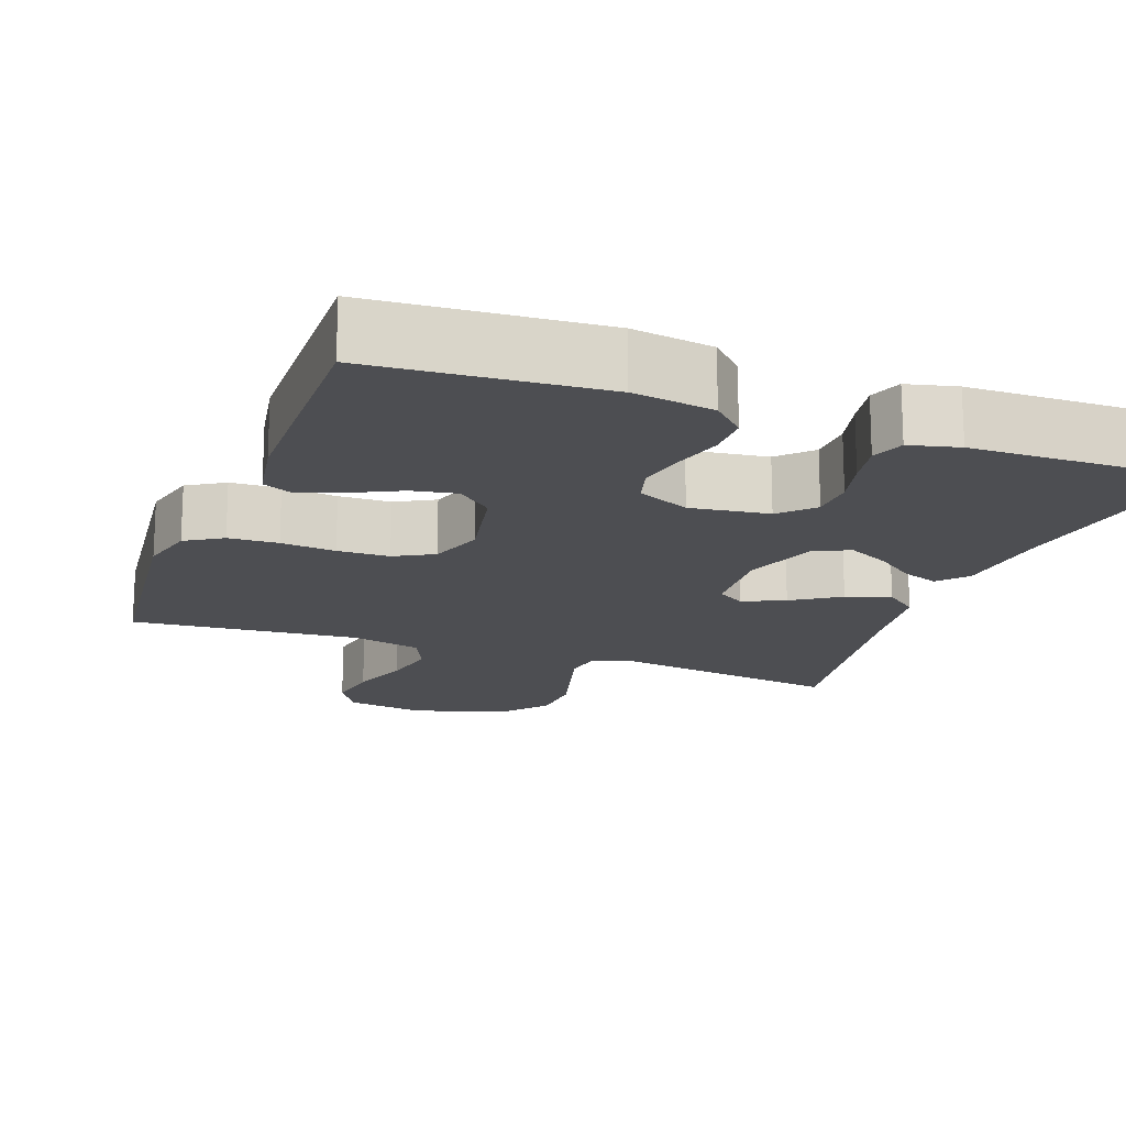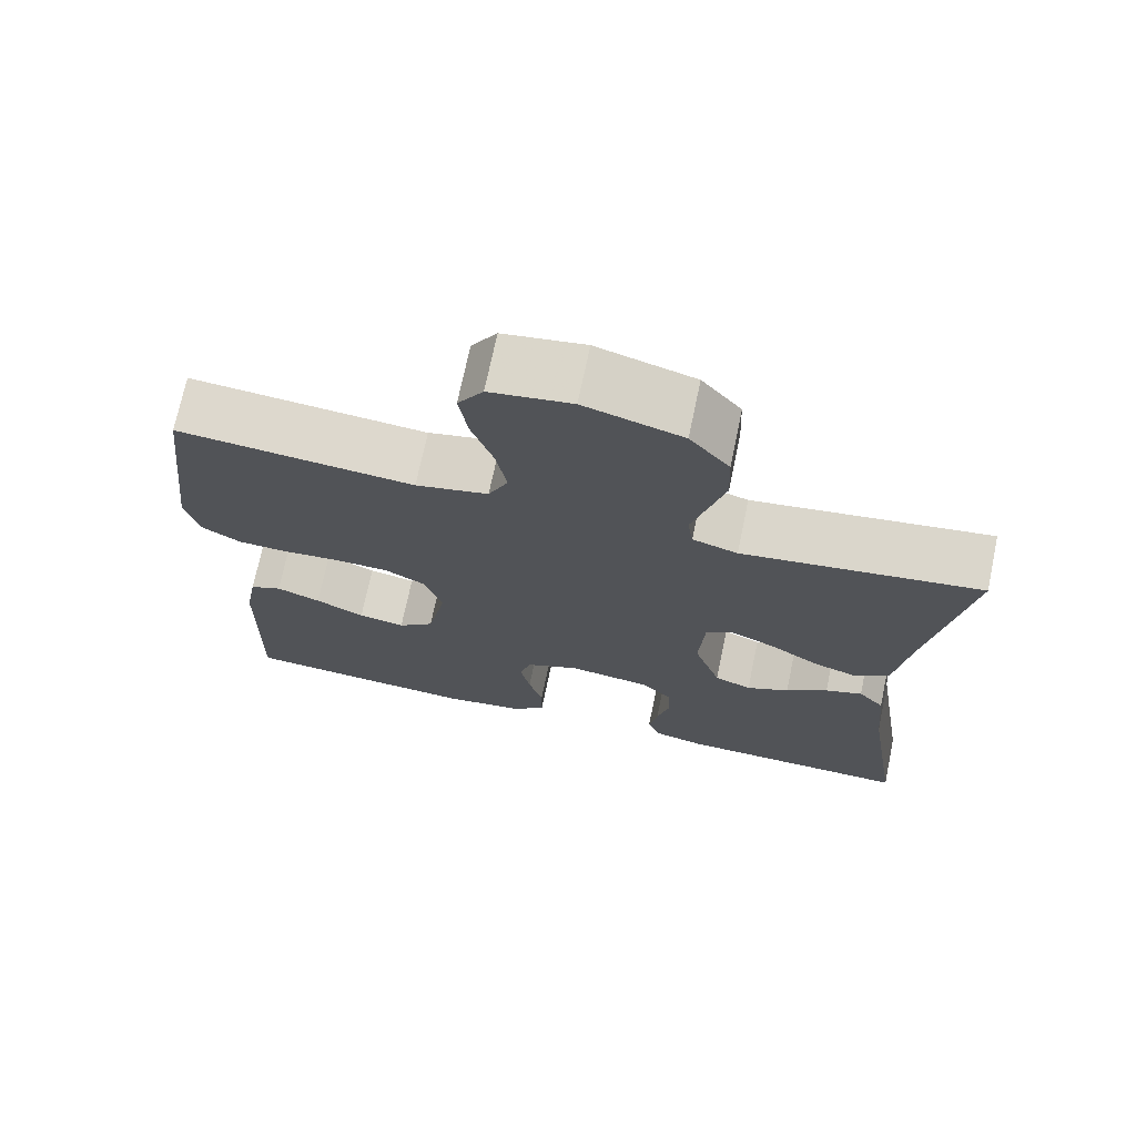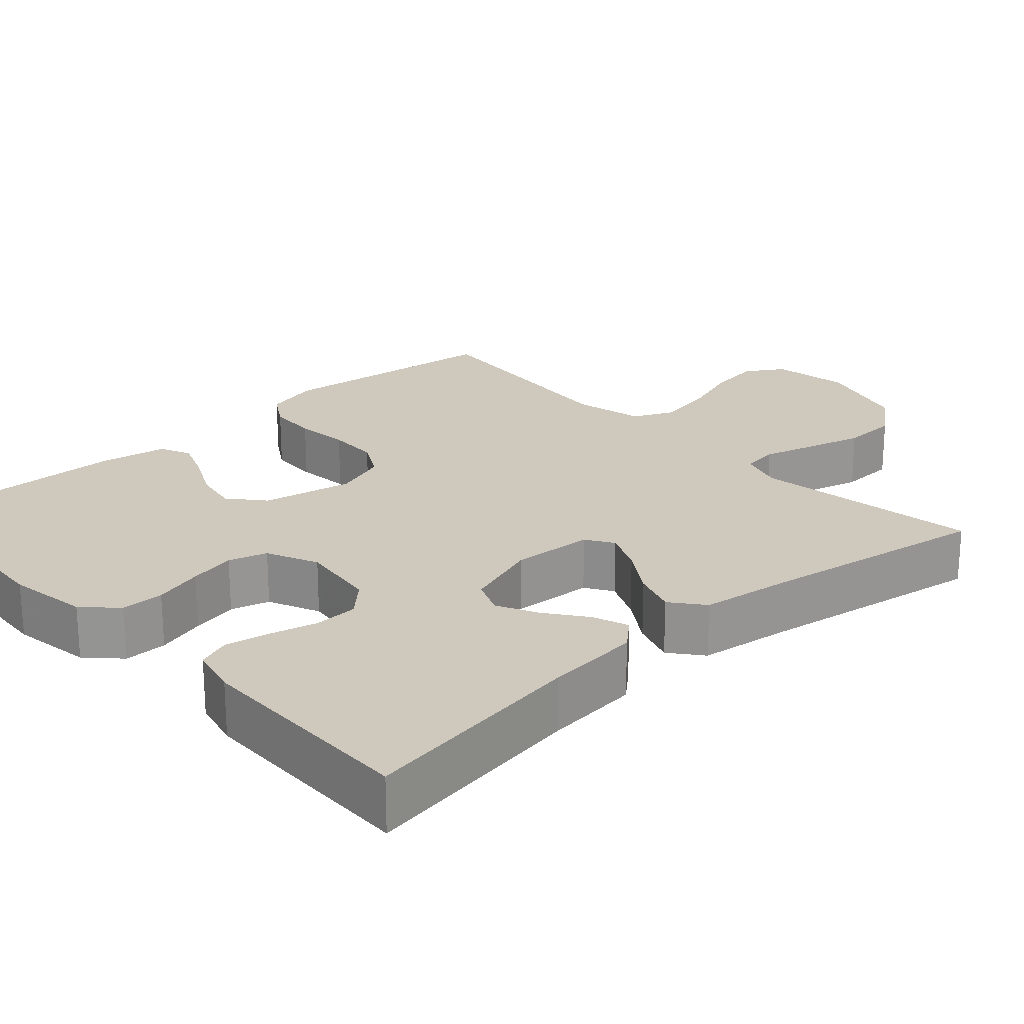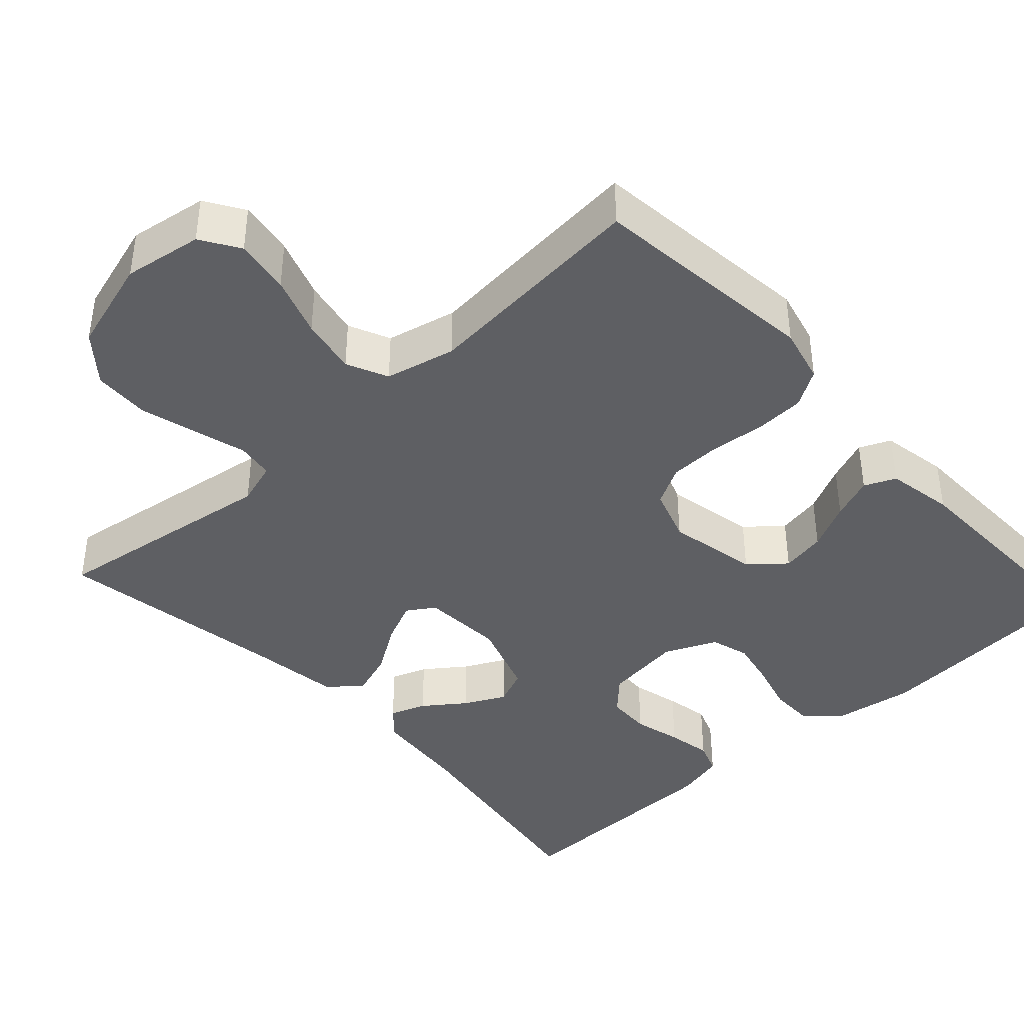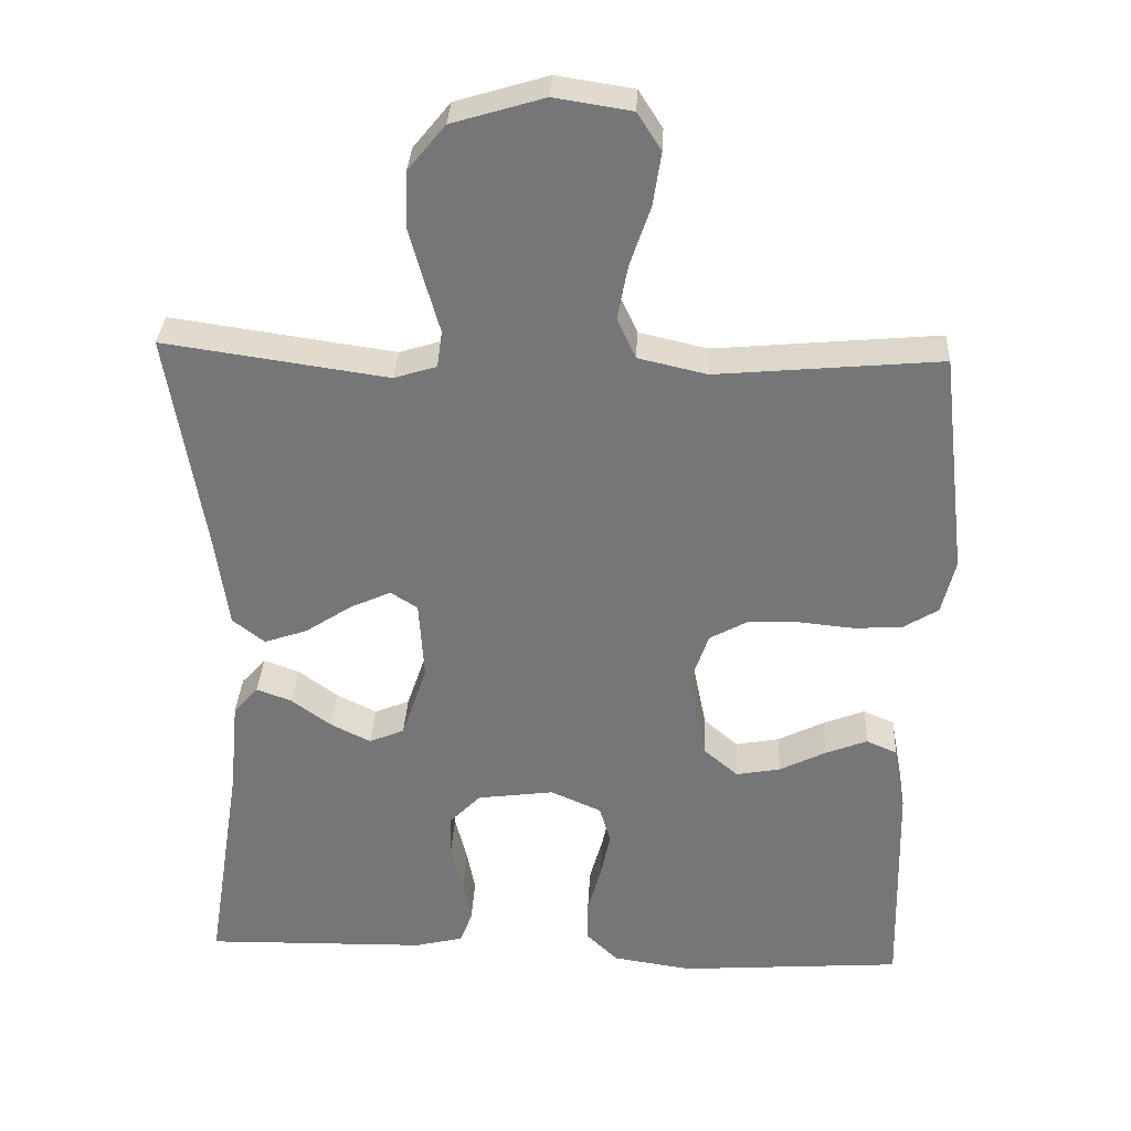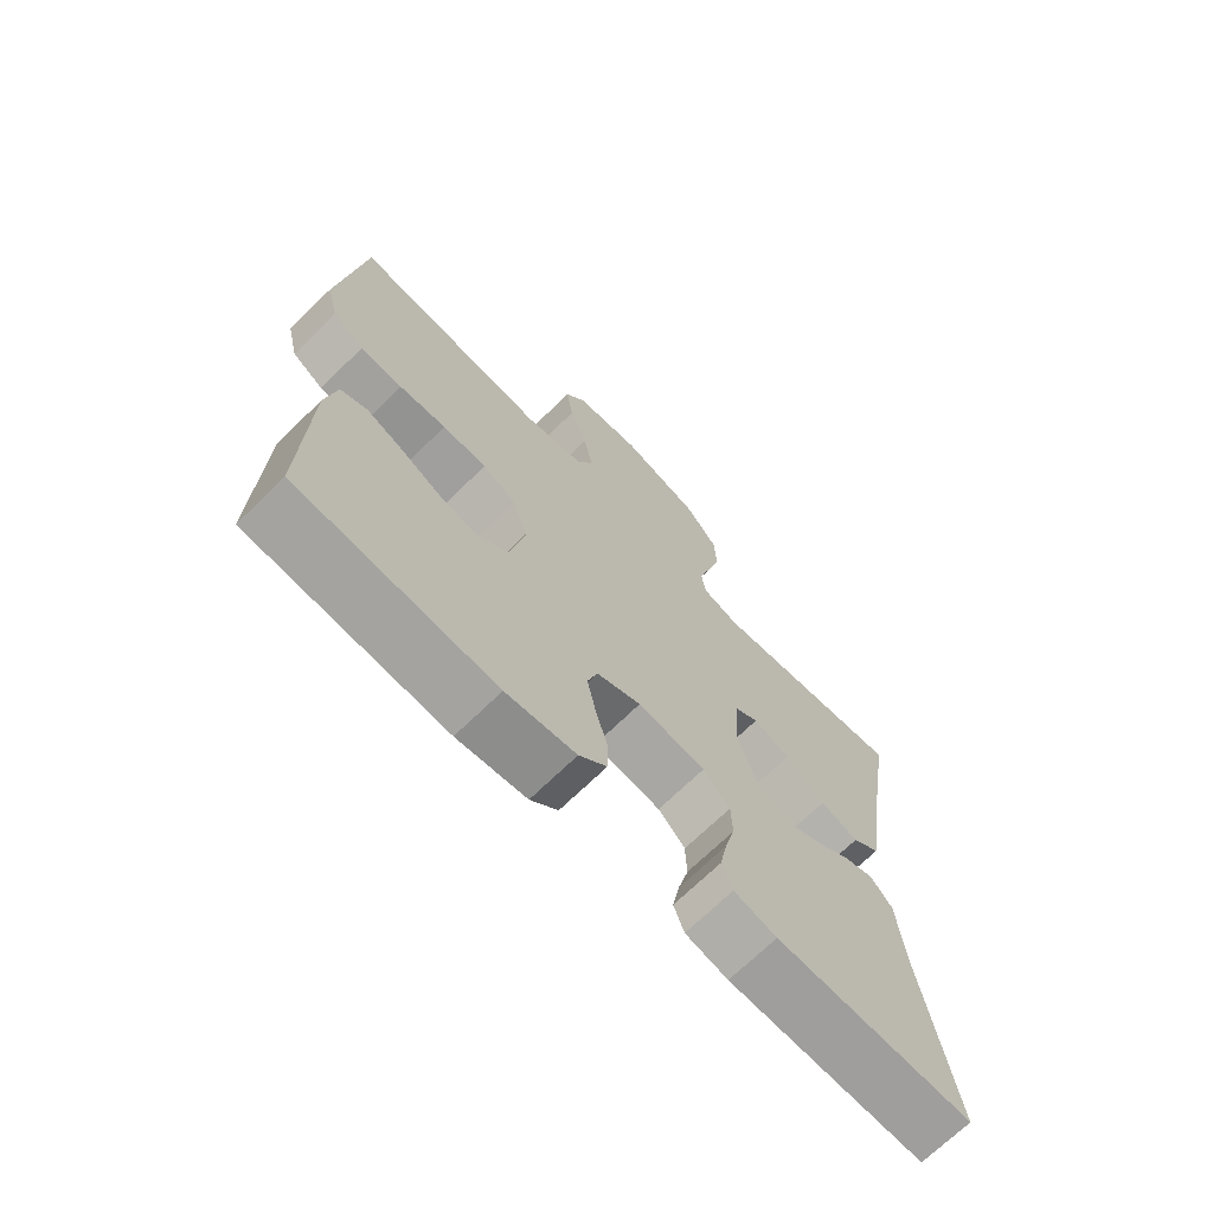
<metadata>
{"format":"obj","ext":"obj","renderer":"f3d","projection":"perspective","resolution":1024,"background":"white","views":[{"elev":-17.1,"azim":159.6,"up":"+Y"},{"elev":71.9,"azim":-168.2,"up":"+Z"},{"elev":22.5,"azim":-132.5,"up":"+Y"},{"elev":-40.8,"azim":42.4,"up":"+Y"},{"elev":32.8,"azim":2.9,"up":"+Z"},{"elev":-70.3,"azim":134.3,"up":"+Z"}]}
</metadata>
<code>
v 0.5 0.07 -0.5
v 0.2 0.07 -0.522
v 0.094 0.07 -0.506
v 0.052 0.07 -0.465
v 0.052 0.07 -0.408
v 0.07 0.07 -0.343
v 0.083 0.07 -0.281
v 0.068 0.07 -0.23
v 0 0.07 -0.2
v -0.103 0.07 -0.214
v -0.144 0.07 -0.256
v -0.146 0.07 -0.314
v -0.13 0.07 -0.377
v -0.119 0.07 -0.435
v -0.135 0.07 -0.478
v -0.2 0.07 -0.494
v -0.5 0.07 -0.5
v -0.453 0.07 -0.2
v -0.441 0.07 -0.074
v -0.408 0.07 -0.037
v -0.361 0.07 -0.054
v -0.308 0.07 -0.093
v -0.254 0.07 -0.12
v -0.207 0.07 -0.1
v -0.173 0.07 0
v -0.18 0.07 0.107
v -0.216 0.07 0.13
v -0.271 0.07 0.105
v -0.333 0.07 0.064
v -0.391 0.07 0.044
v -0.434 0.07 0.078
v -0.451 0.07 0.2
v -0.5 0.07 0.5
v -0.2 0.07 0.457
v -0.143 0.07 0.475
v -0.136 0.07 0.524
v -0.155 0.07 0.591
v -0.176 0.07 0.667
v -0.173 0.07 0.741
v -0.123 0.07 0.802
v 0 0.07 0.839
v 0.103 0.07 0.823
v 0.135 0.07 0.773
v 0.124 0.07 0.701
v 0.097 0.07 0.622
v 0.083 0.07 0.548
v 0.108 0.07 0.494
v 0.2 0.07 0.473
v 0.5 0.07 0.5
v 0.535 0.07 0.2
v 0.517 0.07 0.127
v 0.469 0.07 0.097
v 0.404 0.07 0.094
v 0.332 0.07 0.101
v 0.264 0.07 0.099
v 0.213 0.07 0.071
v 0.189 0.07 0
v 0.213 0.07 -0.119
v 0.259 0.07 -0.158
v 0.318 0.07 -0.147
v 0.38 0.07 -0.116
v 0.436 0.07 -0.094
v 0.477 0.07 -0.112
v 0.493 0.07 -0.2
v 0.5 0 -0.5
v 0.2 0 -0.522
v 0.094 0 -0.506
v 0.052 0 -0.465
v 0.052 0 -0.408
v 0.07 0 -0.343
v 0.083 0 -0.281
v 0.068 0 -0.23
v 0 0 -0.2
v -0.103 0 -0.214
v -0.144 0 -0.256
v -0.146 0 -0.314
v -0.13 0 -0.377
v -0.119 0 -0.435
v -0.135 0 -0.478
v -0.2 0 -0.494
v -0.5 0 -0.5
v -0.453 0 -0.2
v -0.441 0 -0.074
v -0.408 0 -0.037
v -0.361 0 -0.054
v -0.308 0 -0.093
v -0.254 0 -0.12
v -0.207 0 -0.1
v -0.173 0 0
v -0.18 0 0.107
v -0.216 0 0.13
v -0.271 0 0.105
v -0.333 0 0.064
v -0.391 0 0.044
v -0.434 0 0.078
v -0.451 0 0.2
v -0.5 0 0.5
v -0.2 0 0.457
v -0.143 0 0.475
v -0.136 0 0.524
v -0.155 0 0.591
v -0.176 0 0.667
v -0.173 0 0.741
v -0.123 0 0.802
v 0 0 0.839
v 0.103 0 0.823
v 0.135 0 0.773
v 0.124 0 0.701
v 0.097 0 0.622
v 0.083 0 0.548
v 0.108 0 0.494
v 0.2 0 0.473
v 0.5 0 0.5
v 0.535 0 0.2
v 0.517 0 0.127
v 0.469 0 0.097
v 0.404 0 0.094
v 0.332 0 0.101
v 0.264 0 0.099
v 0.213 0 0.071
v 0.189 0 0
v 0.213 0 -0.119
v 0.259 0 -0.158
v 0.318 0 -0.147
v 0.38 0 -0.116
v 0.436 0 -0.094
v 0.477 0 -0.112
v 0.493 0 -0.2
f 60 61 62 63
f 60 63 64 1
f 51 52 53 54
f 51 54 55
f 48 49 50 51
f 47 48 51 55
f 46 47 55 56
f 42 43 44 45
f 42 45 46
f 41 42 46
f 36 37 38 39
f 36 39 40 41
f 32 33 34
f 32 34 35
f 31 32 35
f 28 29 30 31
f 27 28 31 35
f 26 27 35
f 25 26 35 36
f 19 20 21 22
f 18 19 22 23
f 17 18 23
f 16 17 23 24
f 12 13 14 15
f 12 15 16 24
f 3 4 5 6
f 3 6 7
f 2 3 7
f 59 60 1 2
f 58 59 2 7
f 57 58 7 8
f 56 57 8 9
f 46 56 9 10
f 25 36 41 46
f 25 46 10 11
f 11 12 24 25
f 127 126 125 124
f 65 128 127 124
f 118 117 116 115
f 119 118 115
f 115 114 113 112
f 119 115 112 111
f 120 119 111 110
f 109 108 107 106
f 110 109 106
f 110 106 105
f 103 102 101 100
f 105 104 103 100
f 98 97 96
f 99 98 96
f 99 96 95
f 95 94 93 92
f 99 95 92 91
f 99 91 90
f 100 99 90 89
f 86 85 84 83
f 87 86 83 82
f 87 82 81
f 88 87 81 80
f 79 78 77 76
f 88 80 79 76
f 70 69 68 67
f 71 70 67
f 71 67 66
f 66 65 124 123
f 71 66 123 122
f 72 71 122 121
f 73 72 121 120
f 74 73 120 110
f 110 105 100 89
f 75 74 110 89
f 89 88 76 75
f 1 65 66 2
f 2 66 67 3
f 3 67 68 4
f 4 68 69 5
f 5 69 70 6
f 6 70 71 7
f 7 71 72 8
f 8 72 73 9
f 9 73 74 10
f 10 74 75 11
f 11 75 76 12
f 12 76 77 13
f 13 77 78 14
f 14 78 79 15
f 15 79 80 16
f 16 80 81 17
f 17 81 82 18
f 18 82 83 19
f 19 83 84 20
f 20 84 85 21
f 21 85 86 22
f 22 86 87 23
f 23 87 88 24
f 24 88 89 25
f 25 89 90 26
f 26 90 91 27
f 27 91 92 28
f 28 92 93 29
f 29 93 94 30
f 30 94 95 31
f 31 95 96 32
f 32 96 97 33
f 33 97 98 34
f 34 98 99 35
f 35 99 100 36
f 36 100 101 37
f 37 101 102 38
f 38 102 103 39
f 39 103 104 40
f 40 104 105 41
f 41 105 106 42
f 42 106 107 43
f 43 107 108 44
f 44 108 109 45
f 45 109 110 46
f 46 110 111 47
f 47 111 112 48
f 48 112 113 49
f 49 113 114 50
f 50 114 115 51
f 51 115 116 52
f 52 116 117 53
f 53 117 118 54
f 54 118 119 55
f 55 119 120 56
f 56 120 121 57
f 57 121 122 58
f 58 122 123 59
f 59 123 124 60
f 60 124 125 61
f 61 125 126 62
f 62 126 127 63
f 63 127 128 64
f 64 128 65 1

</code>
